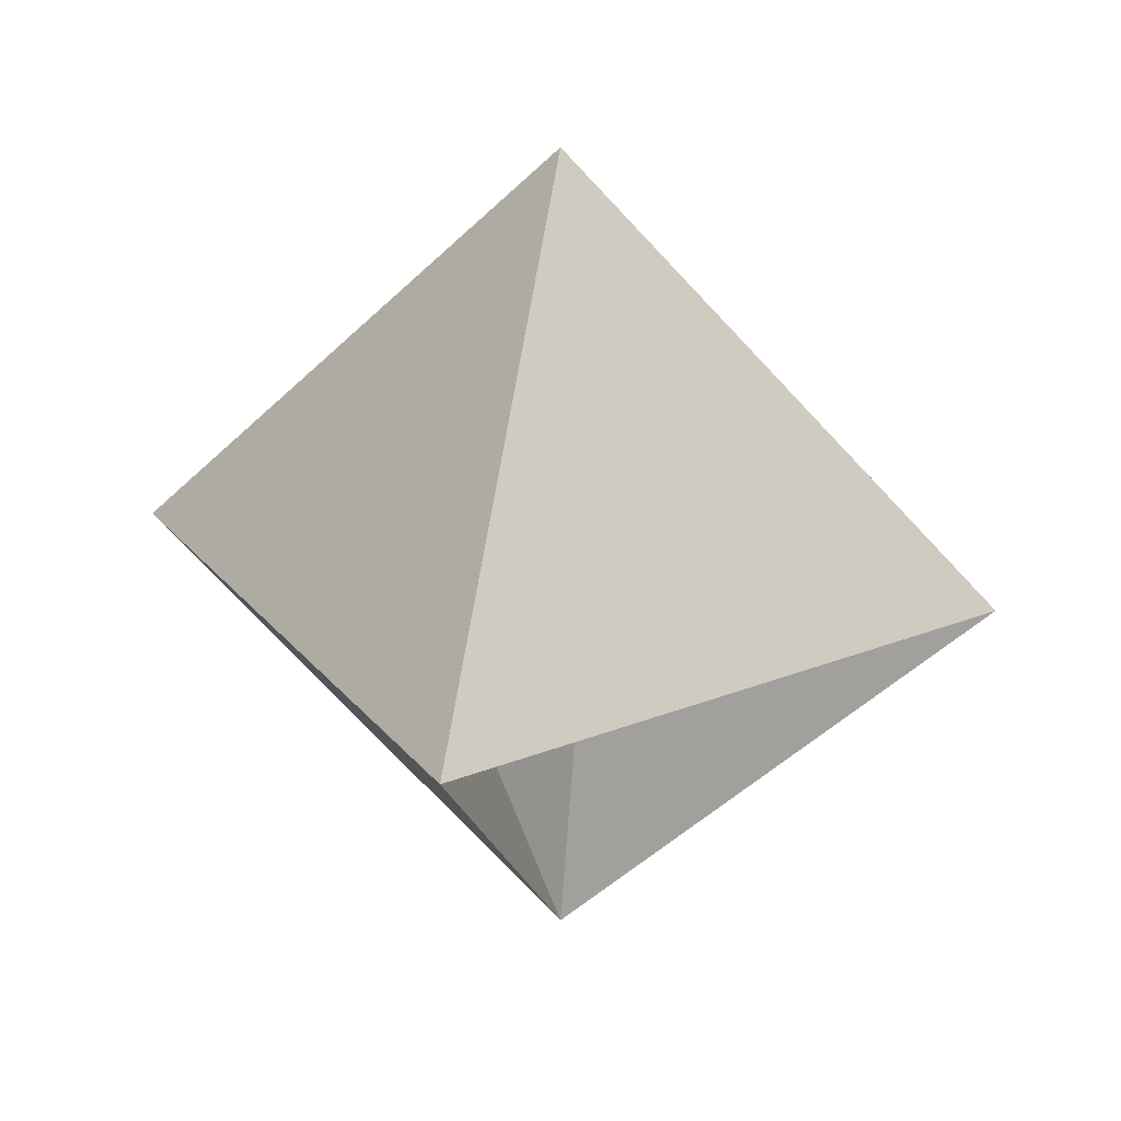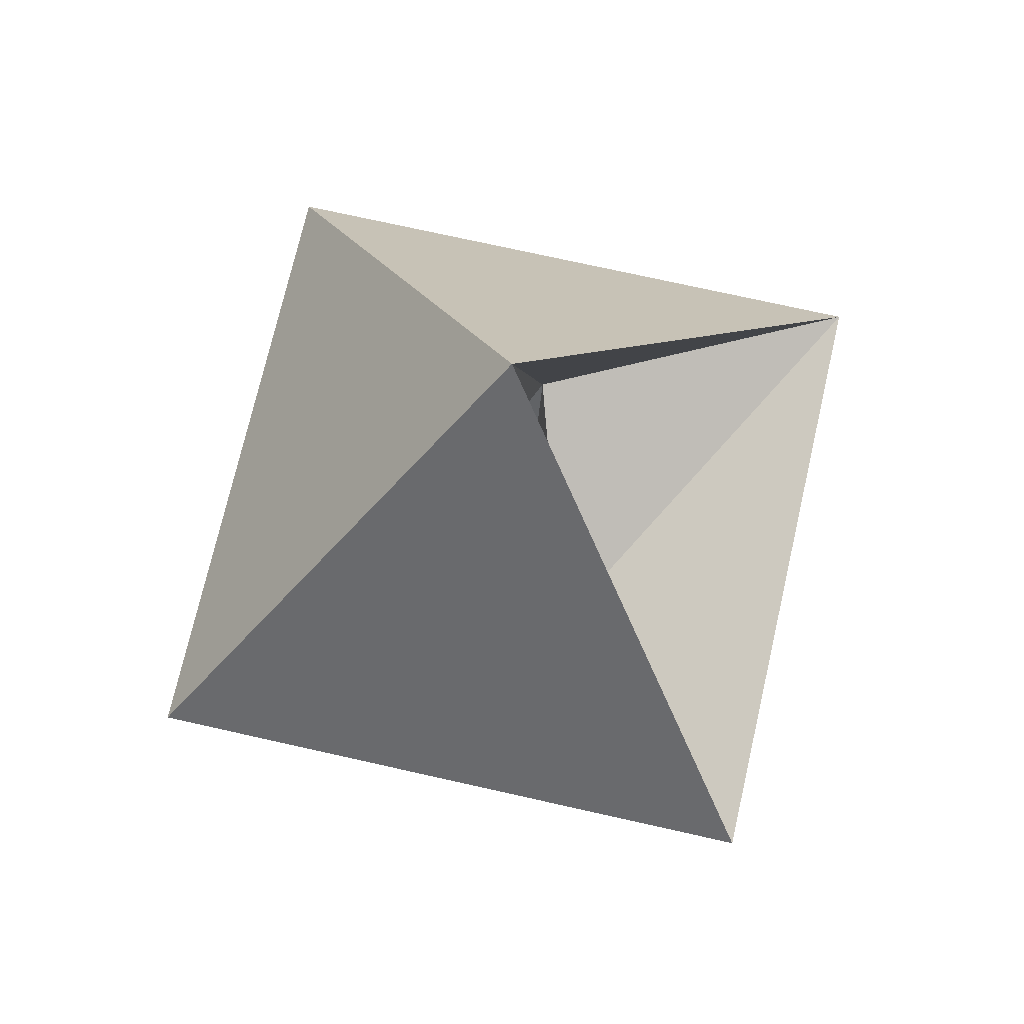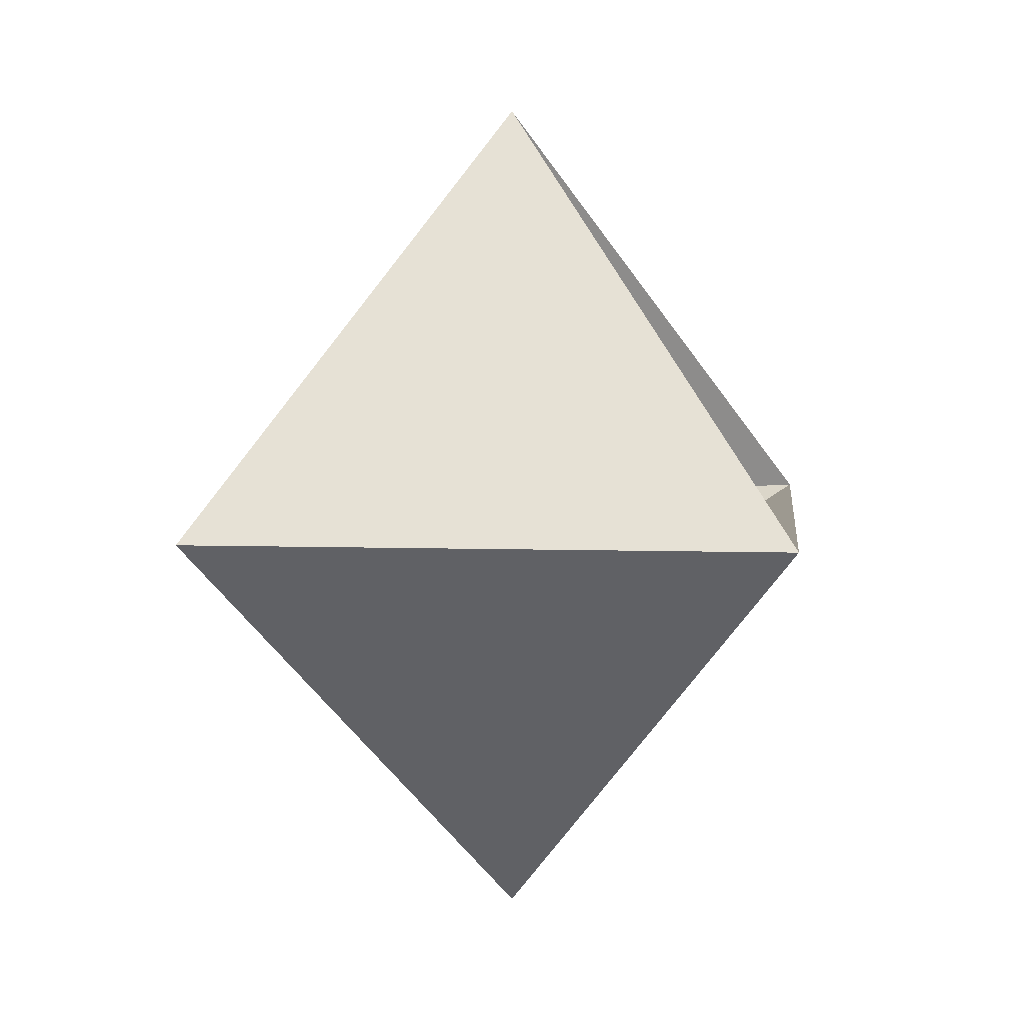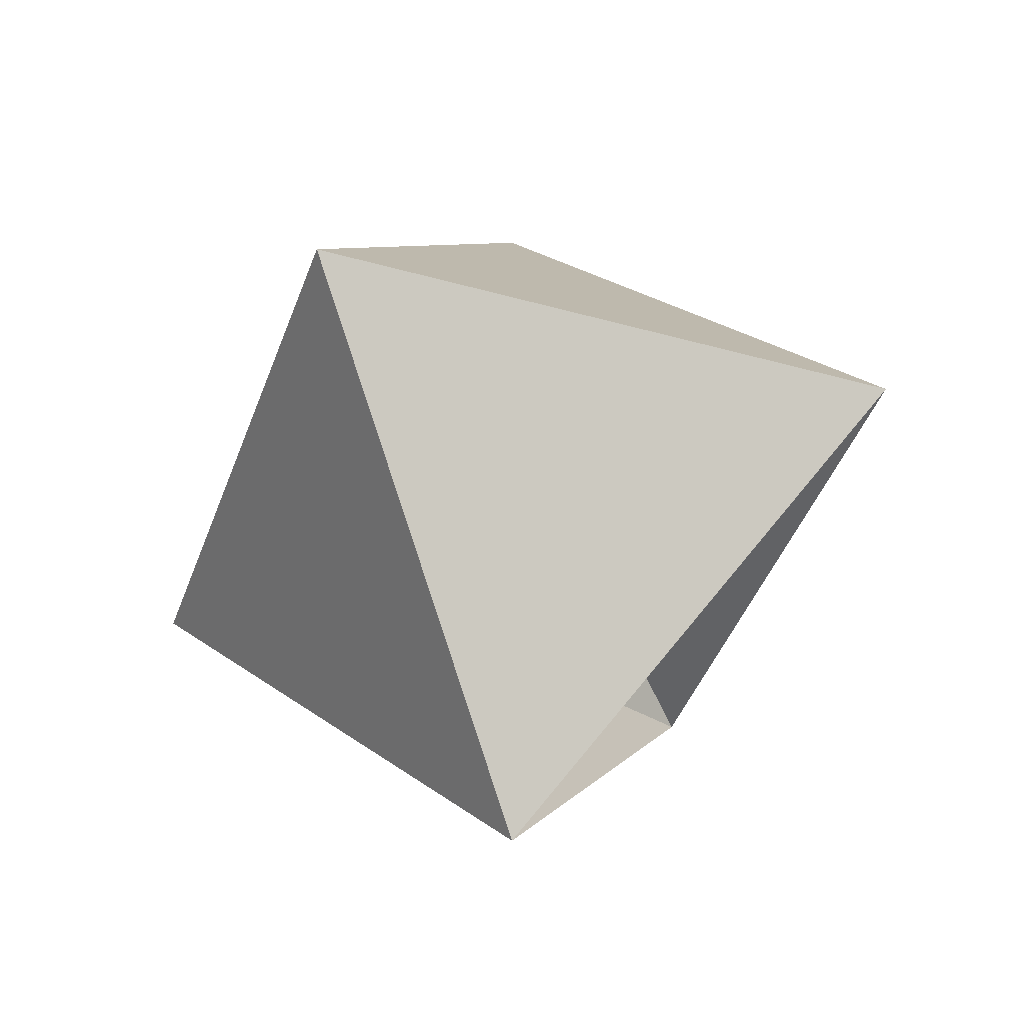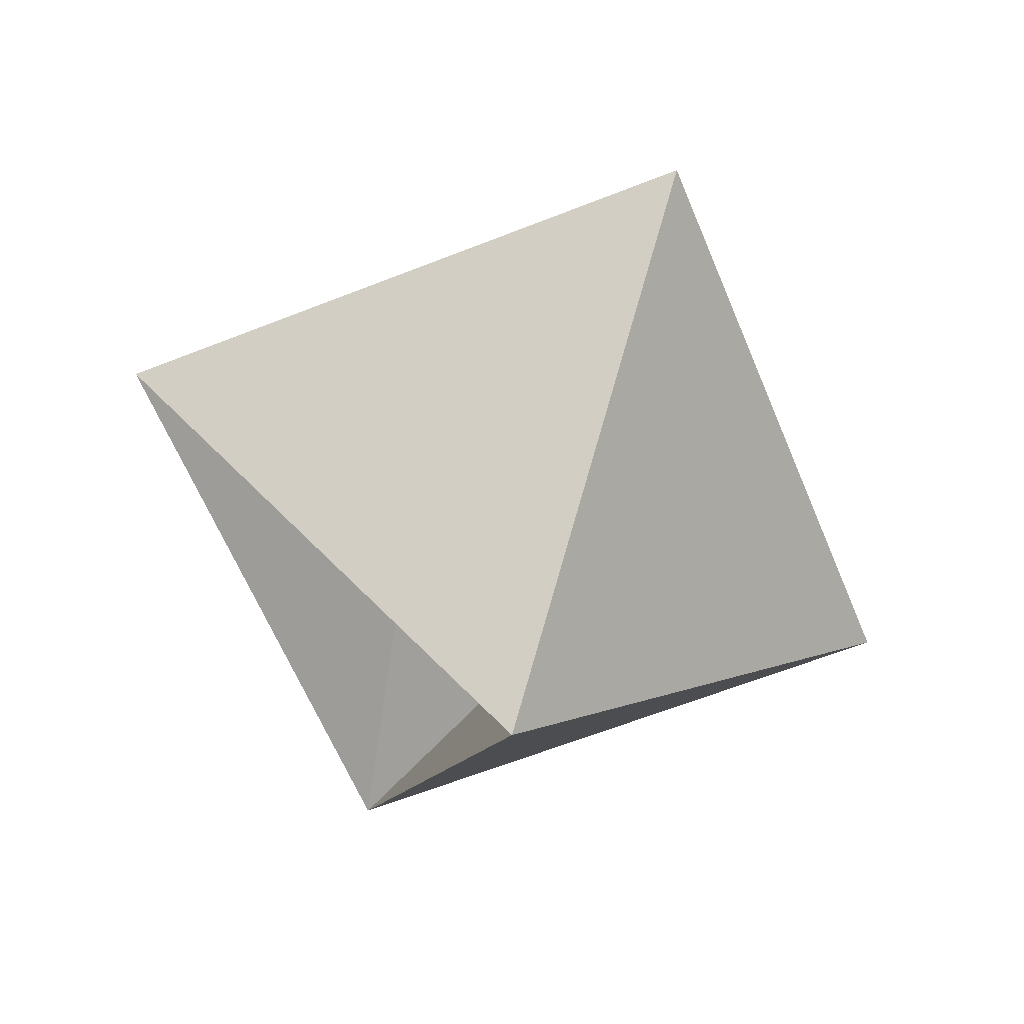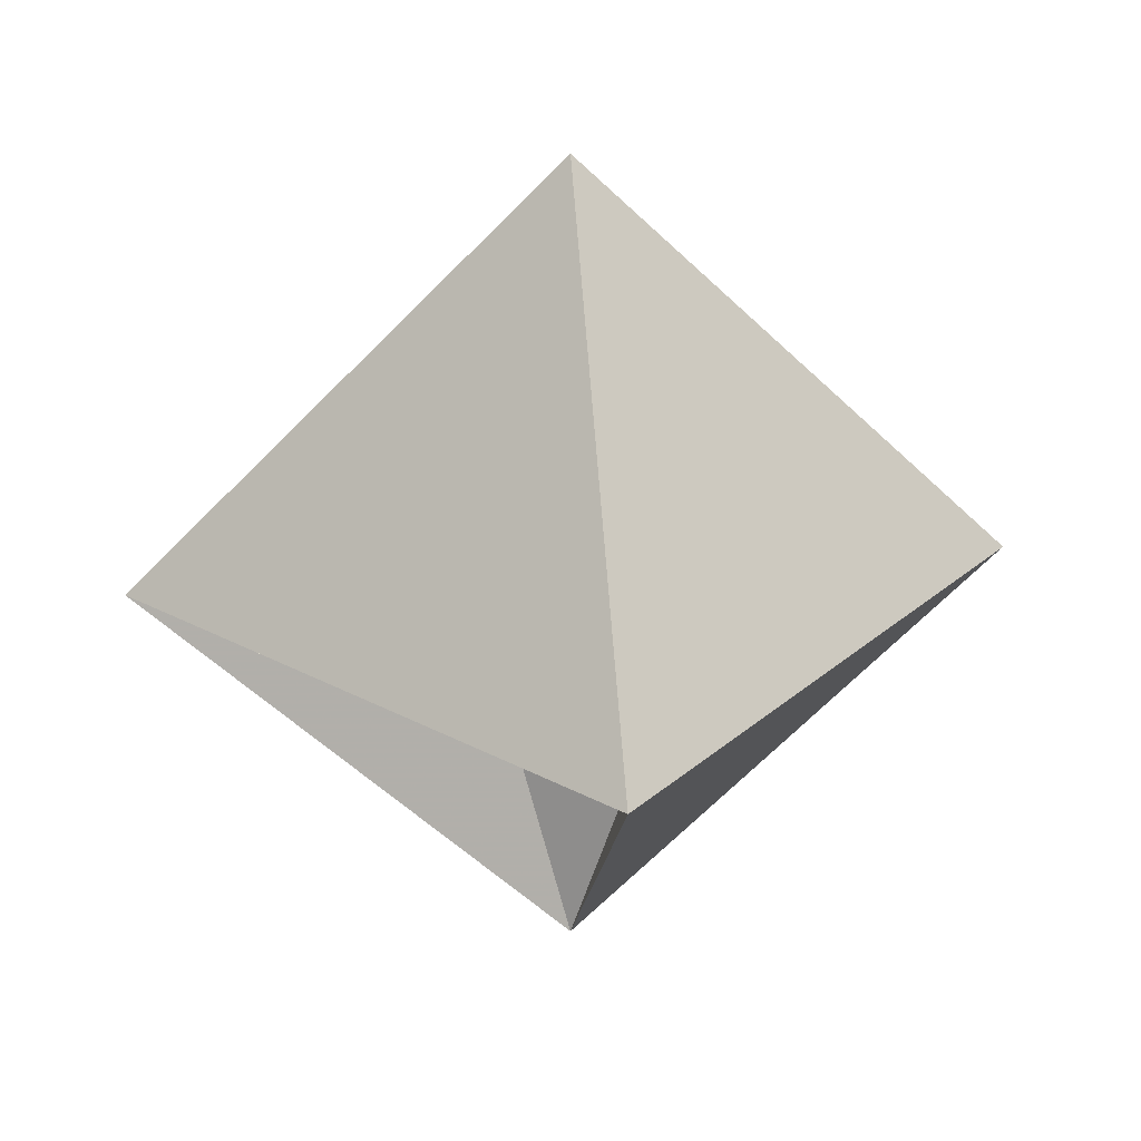
<metadata>
{"format":"obj","ext":"obj","renderer":"f3d","projection":"perspective","resolution":1024,"background":"white","views":[{"elev":27.6,"azim":104.0,"up":"+Y"},{"elev":71.3,"azim":-122.2,"up":"+Y"},{"elev":6.8,"azim":140.1,"up":"+Z"},{"elev":-41.7,"azim":-63.7,"up":"+Z"},{"elev":-60.7,"azim":157.2,"up":"+Z"},{"elev":28.9,"azim":173.5,"up":"+Y"}]}
</metadata>
<code>
v -4 0 0
v 0 0 4
v 0 0 -4
v 0 4 0
v 0 -4 0
v 1 0 1
v 0 1 -1
v -1 -1 0
v 4 0 0
f 9 2 5
f 9 3 4
f 9 4 2
f 2 1 5
f 5 1 3
f 3 1 4
f 9 5 6
f 9 6 7
f 9 7 3
f 2 4 6
f 2 6 8
f 2 8 1
f 5 3 8
f 5 8 6
f 6 4 7
f 7 4 1
f 7 1 8
f 7 8 3

</code>
